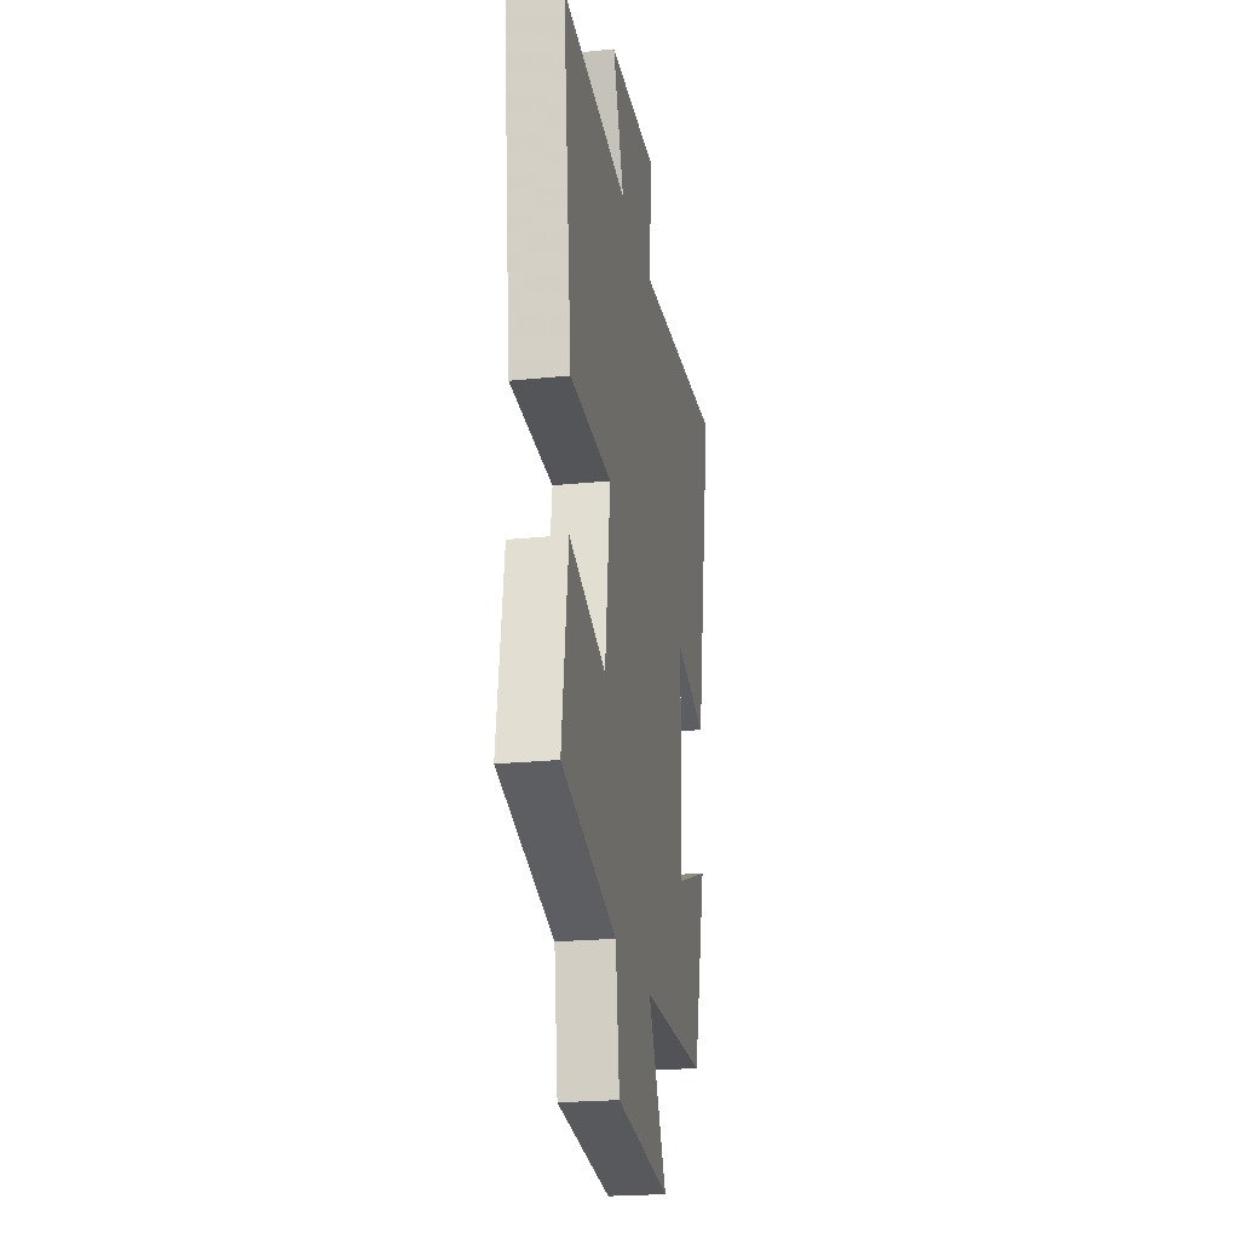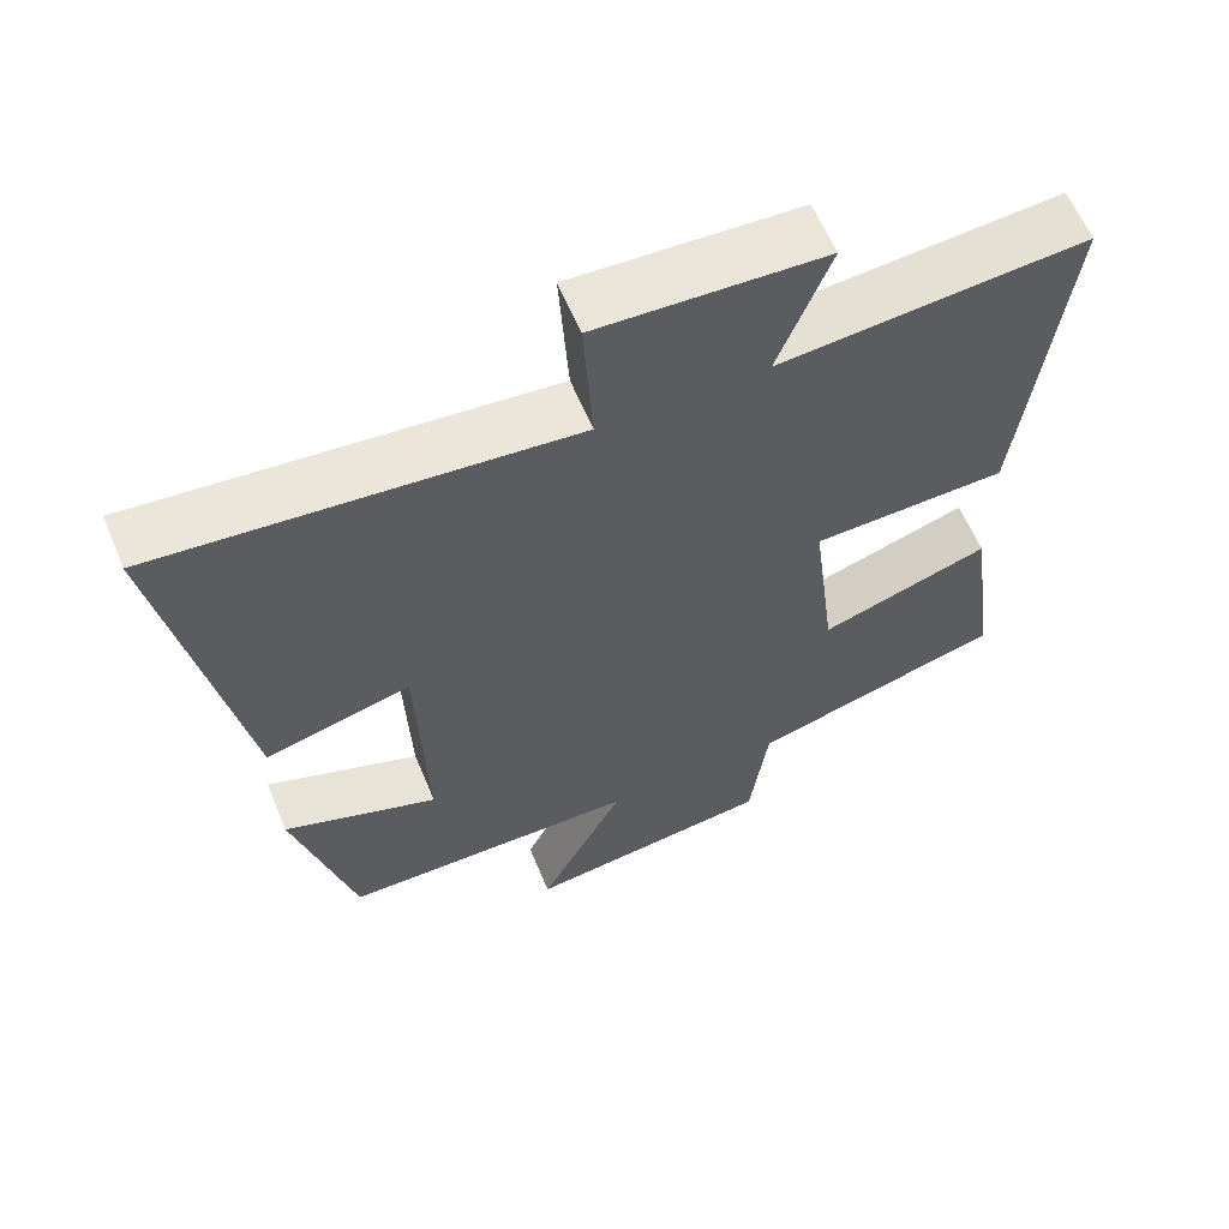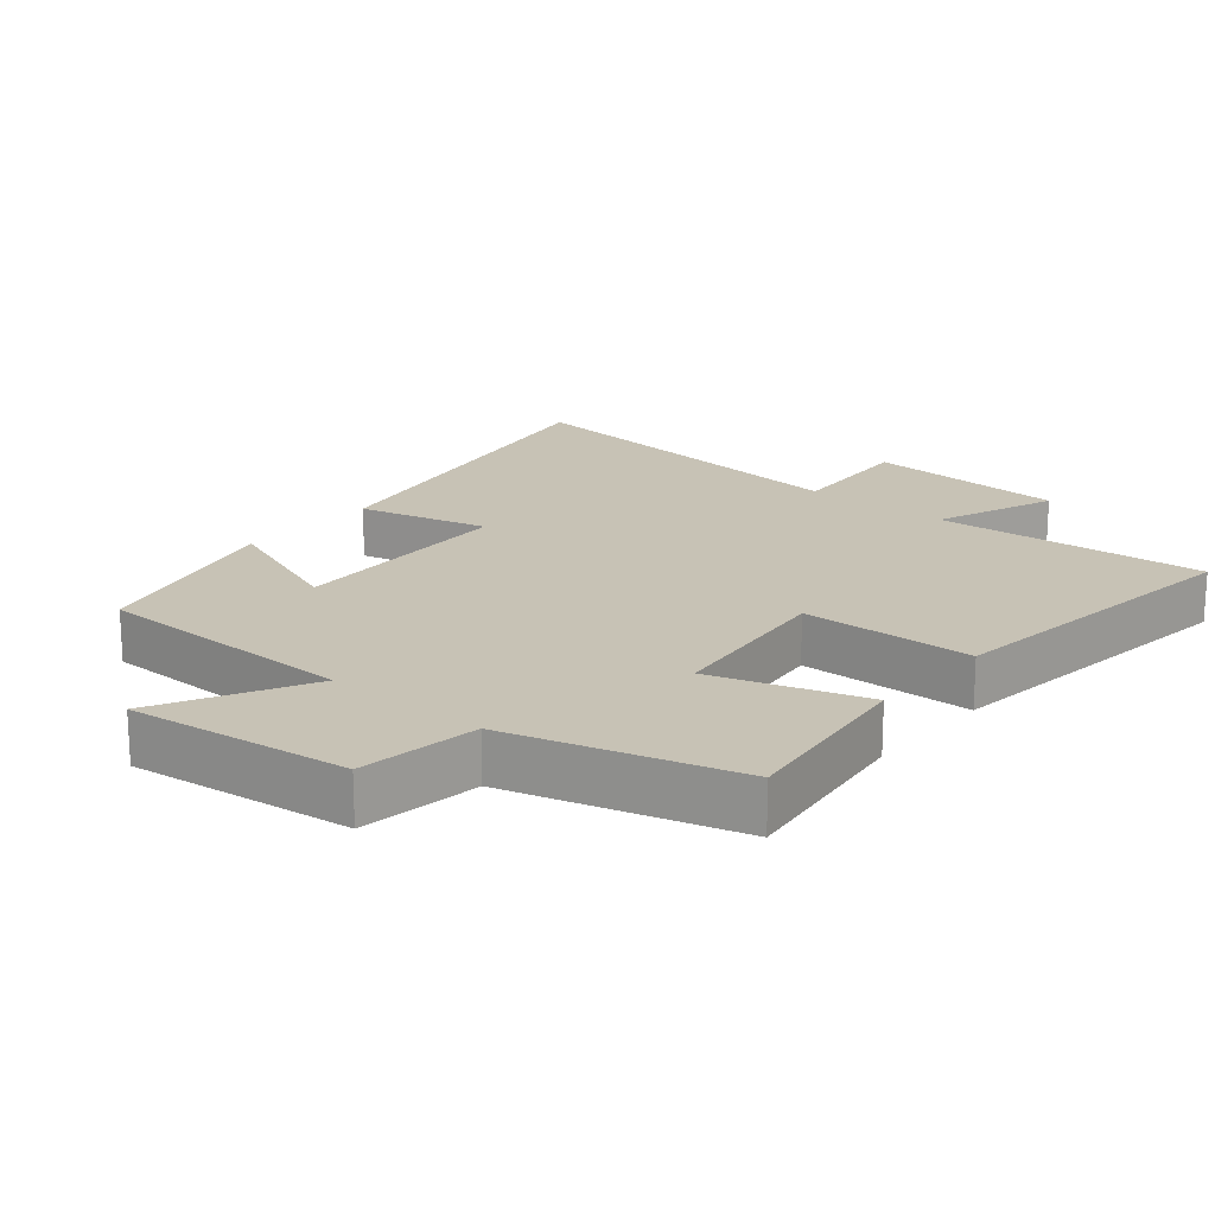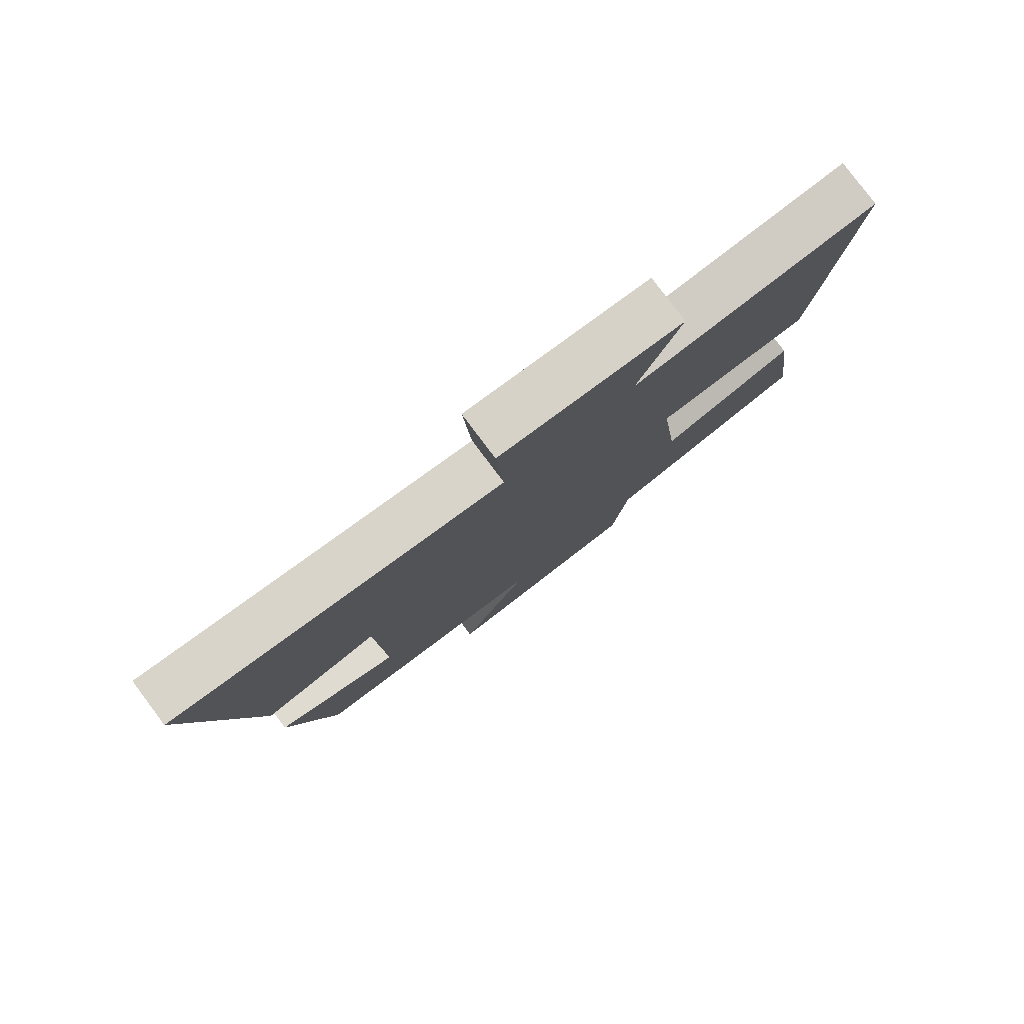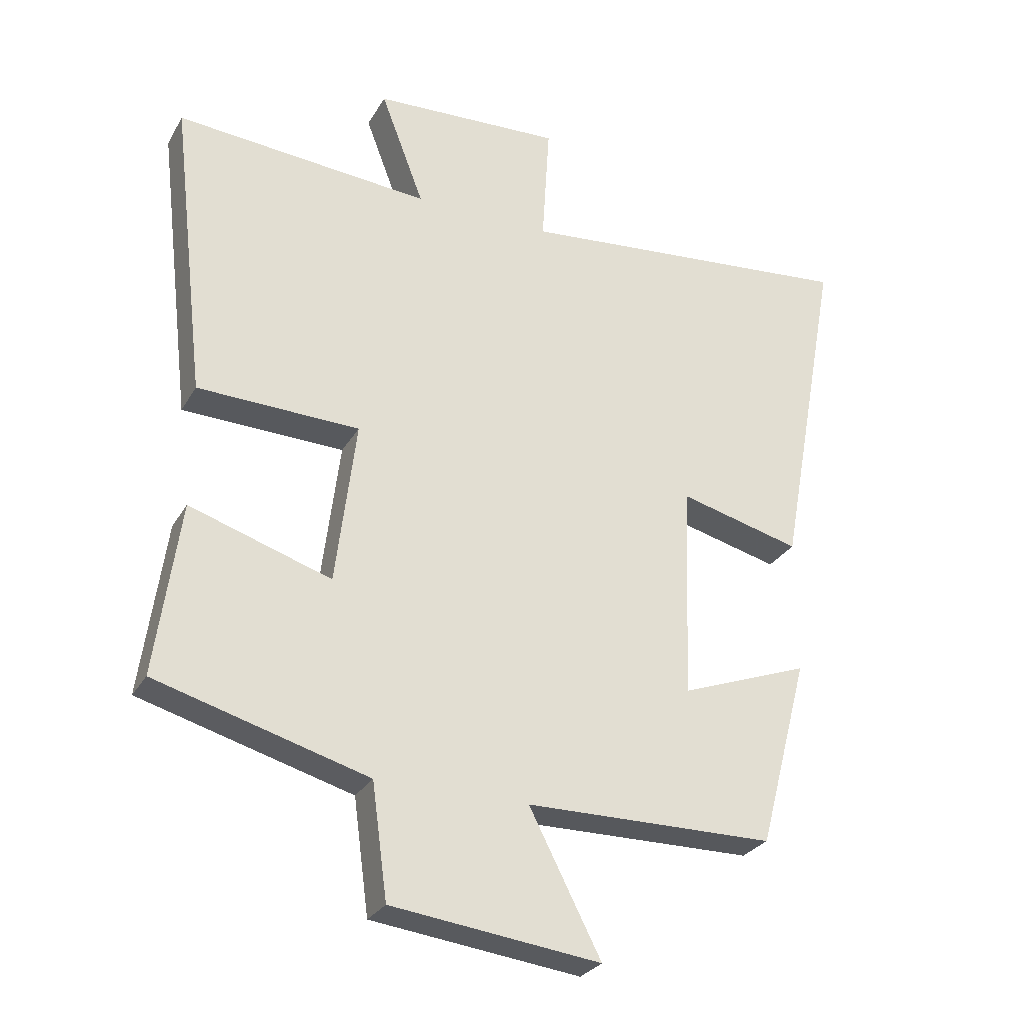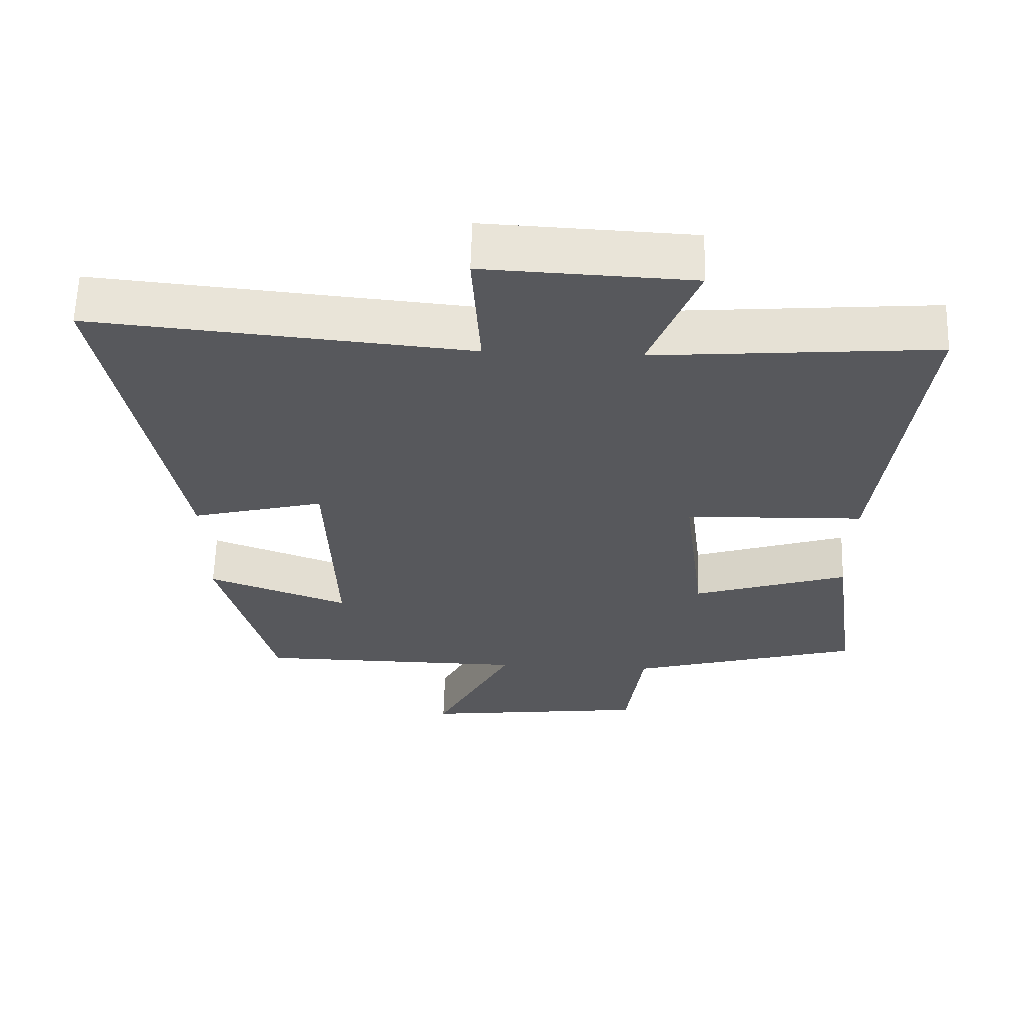
<metadata>
{"format":"obj","ext":"obj","renderer":"f3d","projection":"perspective","resolution":1024,"background":"white","views":[{"elev":-23.0,"azim":-80.2,"up":"+Z"},{"elev":61.2,"azim":157.4,"up":"+Z"},{"elev":19.0,"azim":-139.7,"up":"+Y"},{"elev":79.9,"azim":143.1,"up":"+Z"},{"elev":-28.2,"azim":-24.5,"up":"+Z"},{"elev":61.6,"azim":-178.3,"up":"+Z"}]}
</metadata>
<code>
v -0.538 0.07 -0.406
v -0.5 0.07 -0.134
v -0.278 0.07 -0.206
v -0.246 0.07 0.052
v -0.5 0.07 0.06
v -0.555 0.07 0.533
v -0.155 0.07 0.5
v -0.223 0.07 0.679
v 0.073 0.07 0.693
v 0.061 0.07 0.5
v 0.598 0.07 0.55
v 0.5 0.07 0.014
v 0.31 0.07 0.063
v 0.298 0.07 -0.275
v 0.5 0.07 -0.2
v 0.422 0.07 -0.496
v 0.032 0.07 -0.5
v 0.144 0.07 -0.718
v -0.182 0.07 -0.678
v -0.206 0.07 -0.5
v -0.538 0 -0.406
v -0.5 0 -0.134
v -0.278 0 -0.206
v -0.246 0 0.052
v -0.5 0 0.06
v -0.555 0 0.533
v -0.155 0 0.5
v -0.223 0 0.679
v 0.073 0 0.693
v 0.061 0 0.5
v 0.598 0 0.55
v 0.5 0 0.014
v 0.31 0 0.063
v 0.298 0 -0.275
v 0.5 0 -0.2
v 0.422 0 -0.496
v 0.032 0 -0.5
v 0.144 0 -0.718
v -0.182 0 -0.678
v -0.206 0 -0.5
f 17 18 19 20
f 16 17 20
f 15 16 20
f 14 15 20
f 13 14 20 1
f 10 11 12 13
f 7 8 9 10
f 7 10 13
f 6 7 13
f 5 6 13
f 4 5 13
f 3 4 13
f 1 2 3
f 1 3 13
f 40 39 38 37
f 40 37 36
f 40 36 35
f 40 35 34
f 21 40 34 33
f 33 32 31 30
f 30 29 28 27
f 33 30 27
f 33 27 26
f 33 26 25
f 33 25 24
f 33 24 23
f 23 22 21
f 33 23 21
f 1 21 22 2
f 2 22 23 3
f 3 23 24 4
f 4 24 25 5
f 5 25 26 6
f 6 26 27 7
f 7 27 28 8
f 8 28 29 9
f 9 29 30 10
f 10 30 31 11
f 11 31 32 12
f 12 32 33 13
f 13 33 34 14
f 14 34 35 15
f 15 35 36 16
f 16 36 37 17
f 17 37 38 18
f 18 38 39 19
f 19 39 40 20
f 20 40 21 1

</code>
